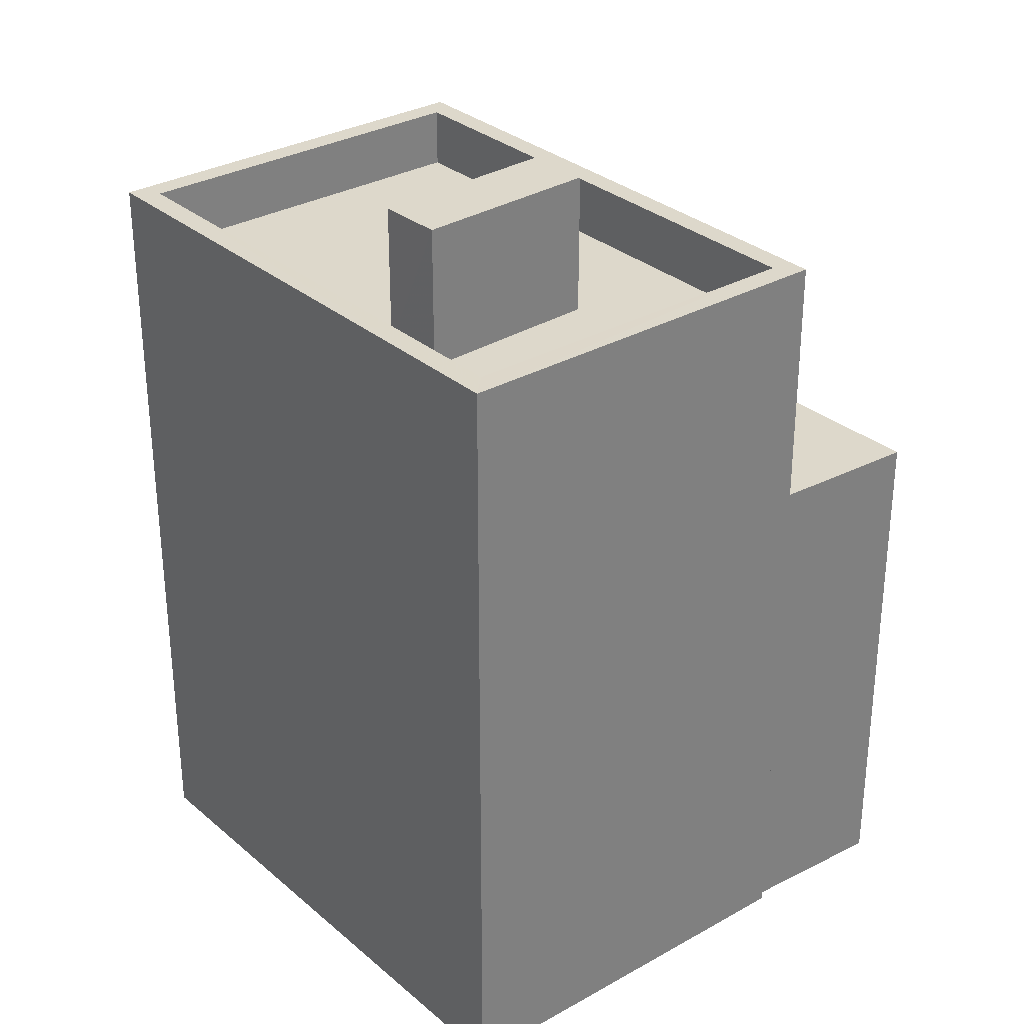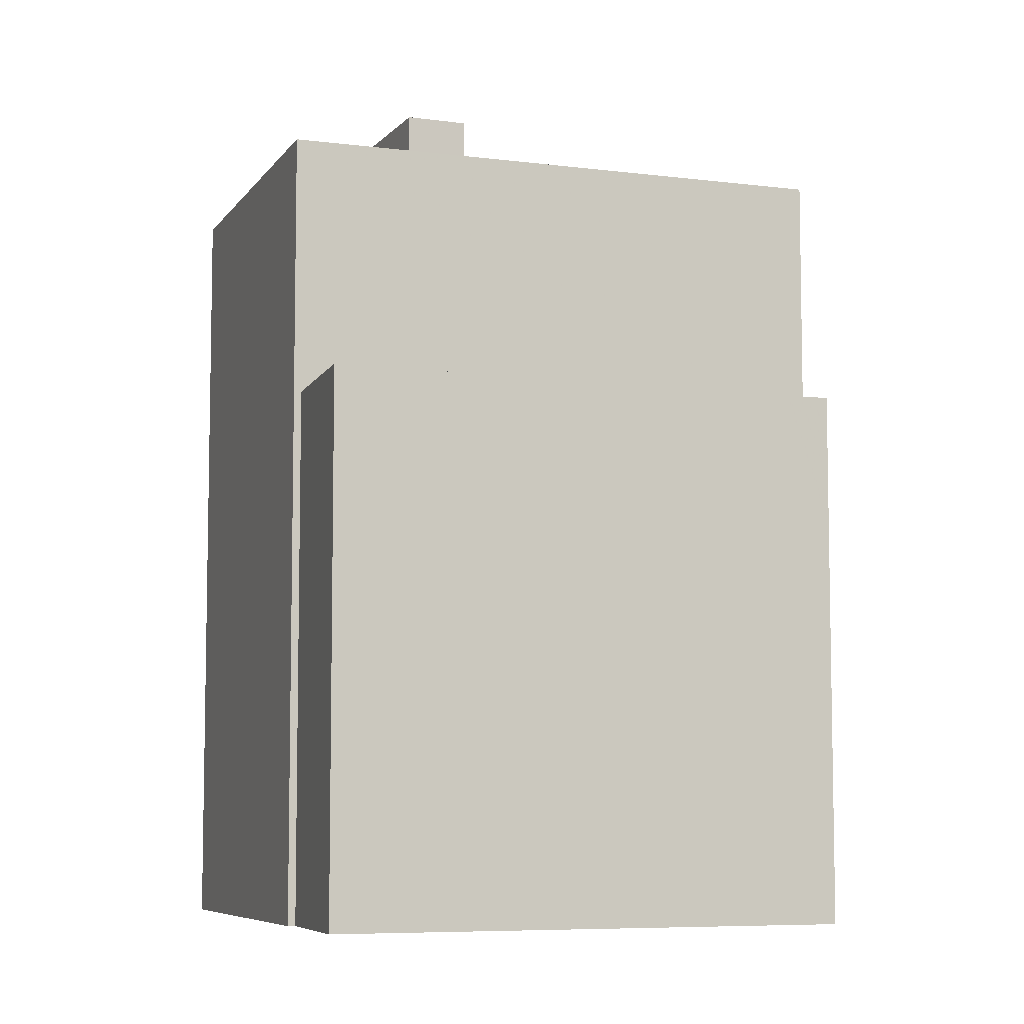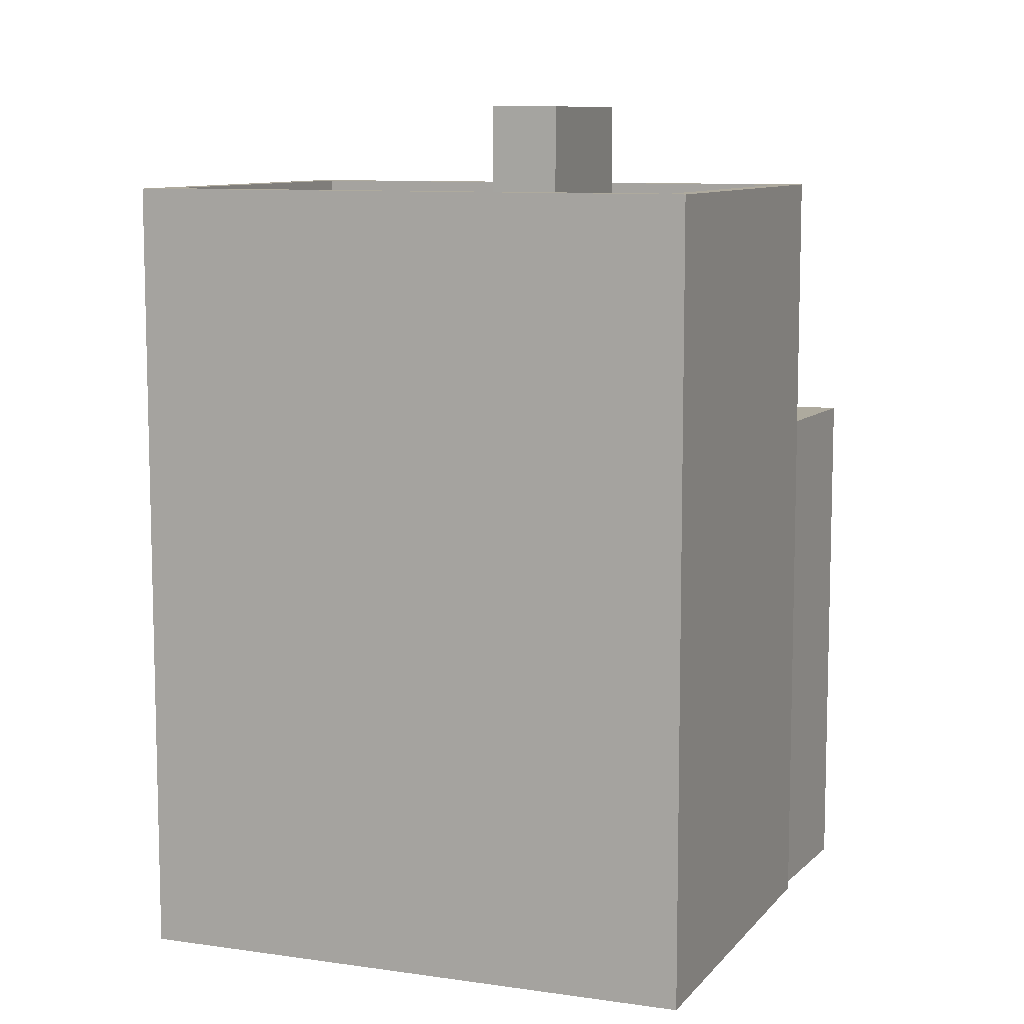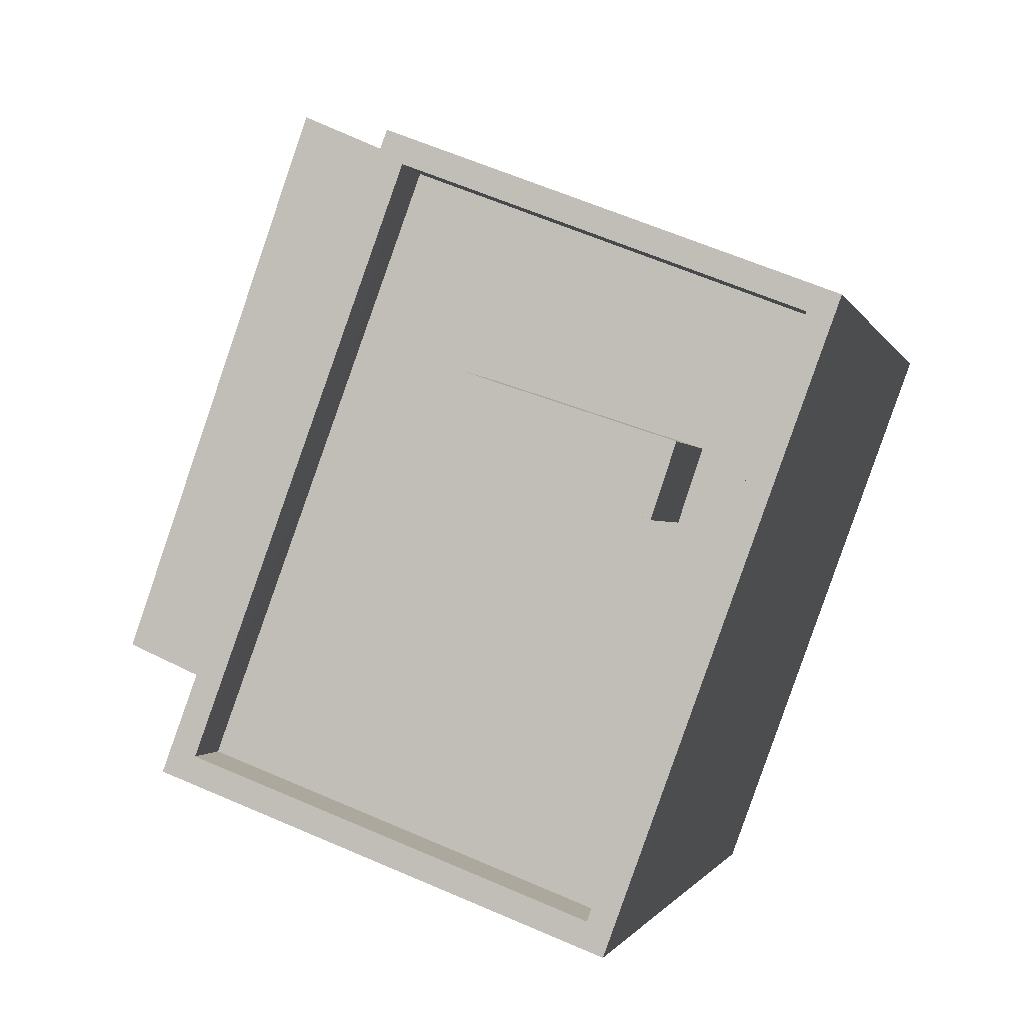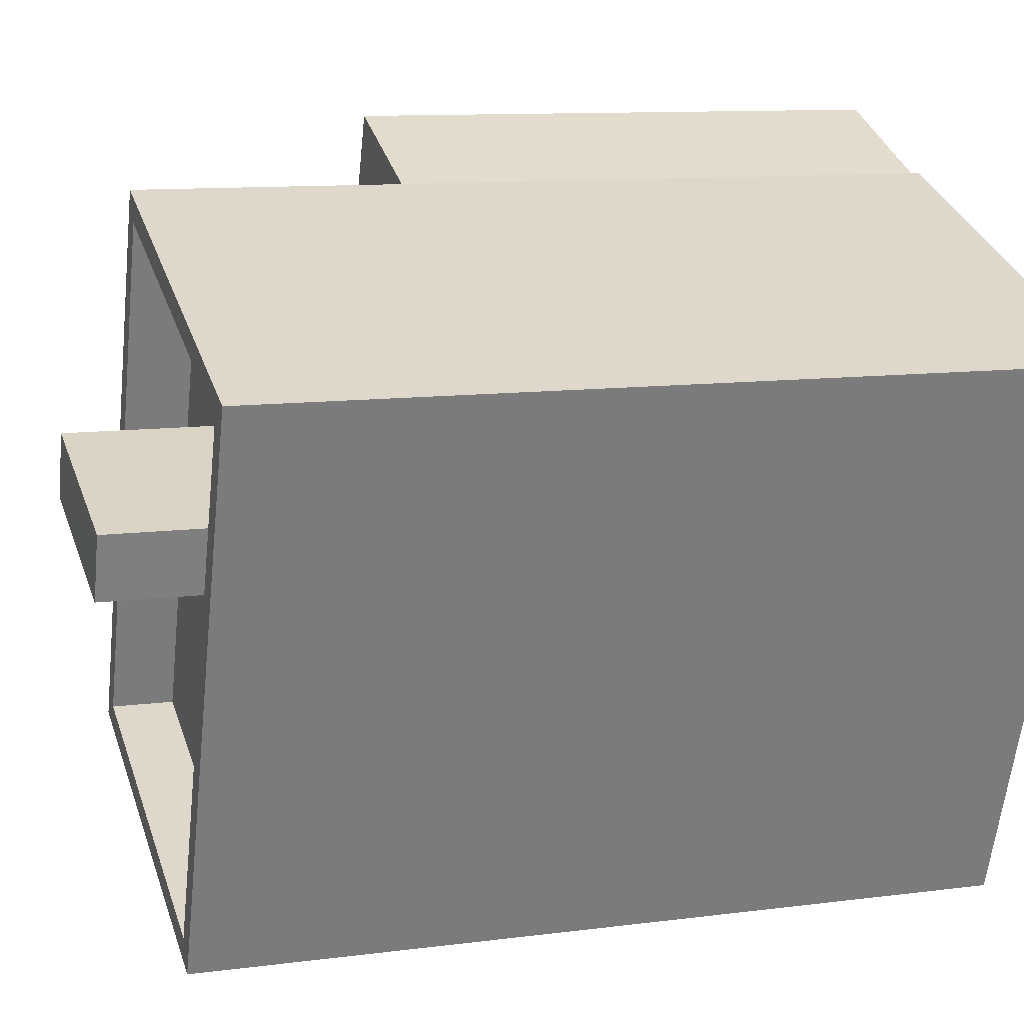
<metadata>
{"format":"obj","ext":"obj","renderer":"f3d","projection":"perspective","resolution":1024,"background":"white","views":[{"elev":31.2,"azim":120.2,"up":"+Z"},{"elev":-7.1,"azim":-130.3,"up":"+Z"},{"elev":9.3,"azim":91.1,"up":"+Z"},{"elev":-1.0,"azim":12.3,"up":"+Y"},{"elev":10.6,"azim":71.7,"up":"+Y"}]}
</metadata>
<code>
v -1.261e+04 -3.815e+04 39.16
v -1.261e+04 -3.814e+04 39.16
v -1.261e+04 -3.815e+04 39.16
v -1.261e+04 -3.815e+04 39.16
v -1.262e+04 -3.814e+04 37.28
v -1.261e+04 -3.814e+04 37.28
v -1.261e+04 -3.814e+04 37.28
v -1.261e+04 -3.814e+04 37.28
v -1.261e+04 -3.815e+04 37.28
v -1.261e+04 -3.815e+04 37.28
v -1.261e+04 -3.815e+04 37.28
v -1.261e+04 -3.815e+04 37.28
v -1.261e+04 -3.815e+04 37.28
v -1.262e+04 -3.815e+04 37.28
v -1.261e+04 -3.815e+04 38.08
v -1.261e+04 -3.815e+04 38.08
v -1.261e+04 -3.814e+04 38.08
v -1.261e+04 -3.814e+04 38.08
v -1.262e+04 -3.815e+04 38.08
v -1.261e+04 -3.814e+04 38.08
v -1.261e+04 -3.814e+04 38.08
v -1.262e+04 -3.815e+04 38.08
v -1.261e+04 -3.814e+04 34.6
v -1.262e+04 -3.815e+04 34.6
v -1.262e+04 -3.815e+04 34.6
v -1.262e+04 -3.814e+04 34.6
v -1.262e+04 -3.815e+04 27.53
v -1.262e+04 -3.815e+04 27.53
v -1.261e+04 -3.814e+04 27.53
v -1.261e+04 -3.814e+04 27.53
v -1.261e+04 -3.815e+04 27.53
v -1.261e+04 -3.814e+04 27.53
v -1.262e+04 -3.815e+04 27.53
v -1.262e+04 -3.814e+04 27.53
f 11 3 2
f 6 11 2
f 1 6 2
f 1 9 6
f 12 9 1
f 4 12 1
f 11 12 4
f 3 11 4
f 18 7 8
f 18 21 7
f 13 15 10
f 10 18 8
f 10 15 18
f 15 13 14
f 22 15 14
f 7 21 5
f 5 22 14
f 5 21 22
f 27 28 25
f 28 19 25
f 29 23 30
f 25 19 20
f 23 25 20
f 30 23 20
f 17 31 32
f 17 16 31
f 16 19 28
f 31 16 28
f 30 17 32
f 30 20 17
f 25 24 33
f 27 25 33
f 33 26 34
f 33 24 26
f 34 26 23
f 29 34 23
f 1 2 3
f 4 1 3
f 5 6 7
f 7 6 8
f 8 9 10
f 6 5 11
f 10 9 12
f 6 9 8
f 12 13 10
f 11 14 13
f 5 14 11
f 13 12 11
f 15 16 17
f 18 15 17
f 15 19 16
f 17 20 21
f 18 17 21
f 21 20 19
f 22 19 15
f 21 19 22
f 23 24 25
f 23 26 24

</code>
